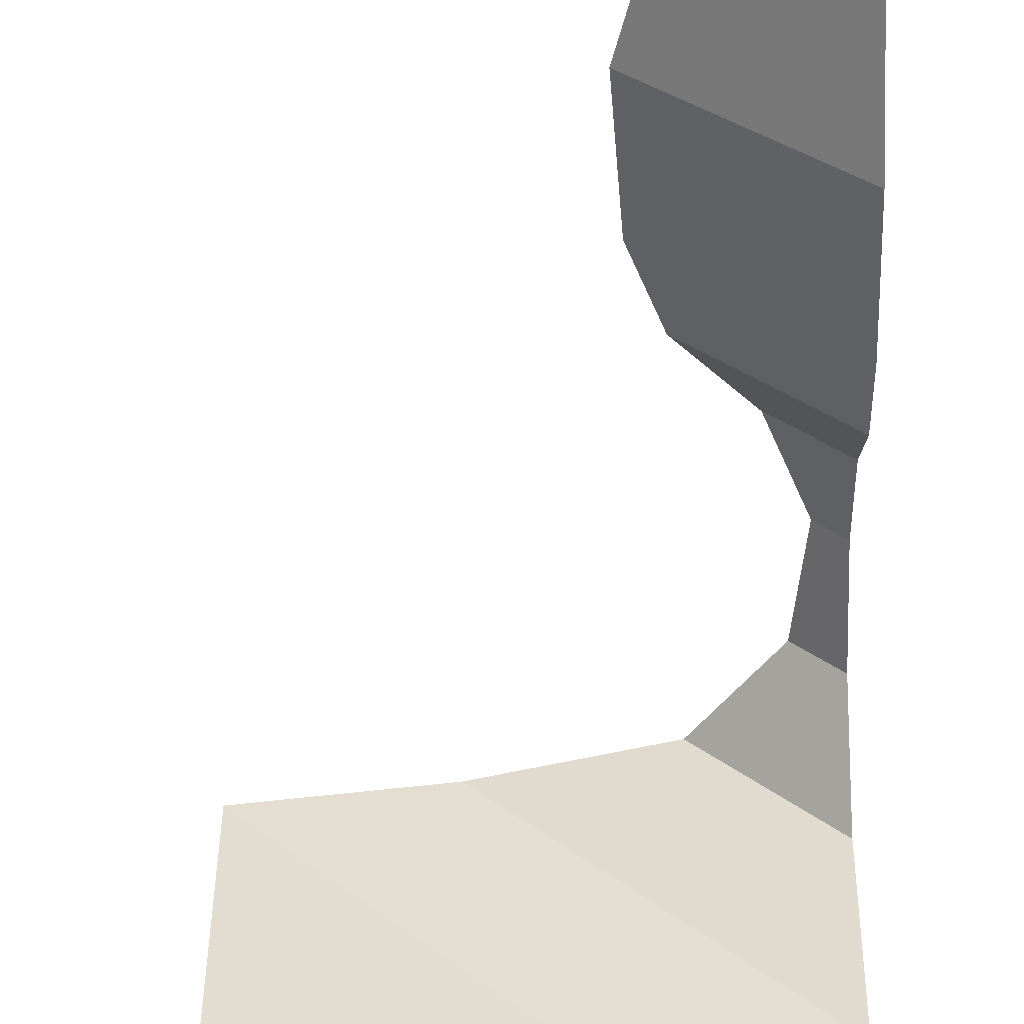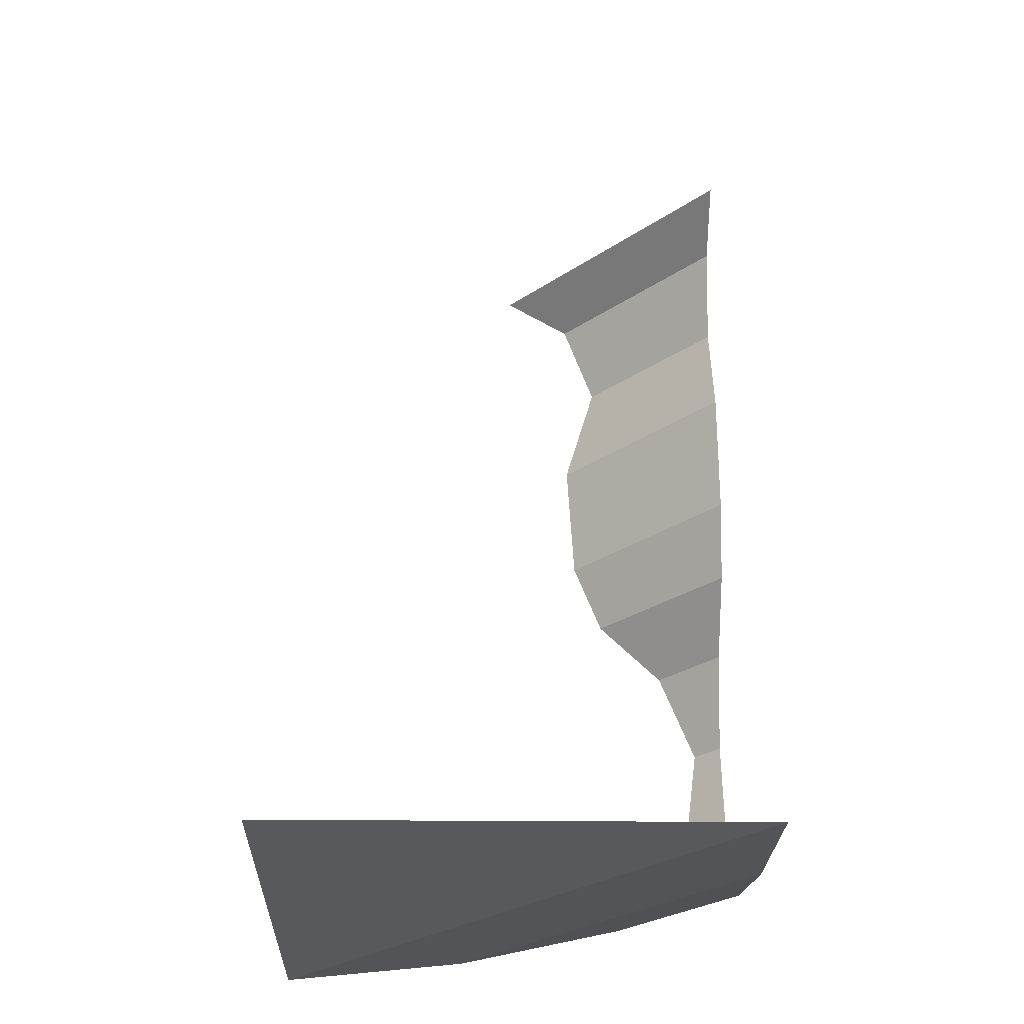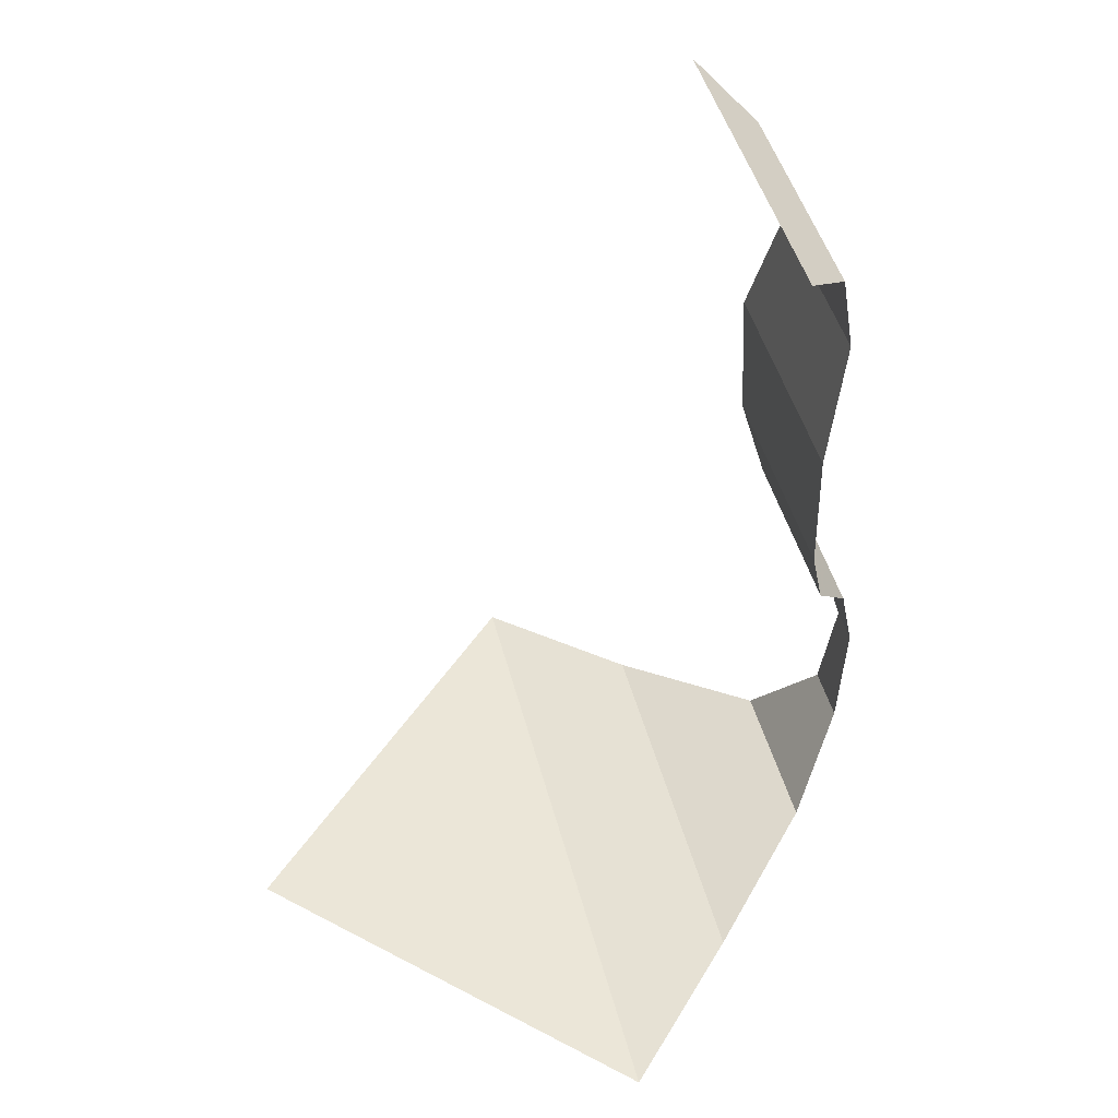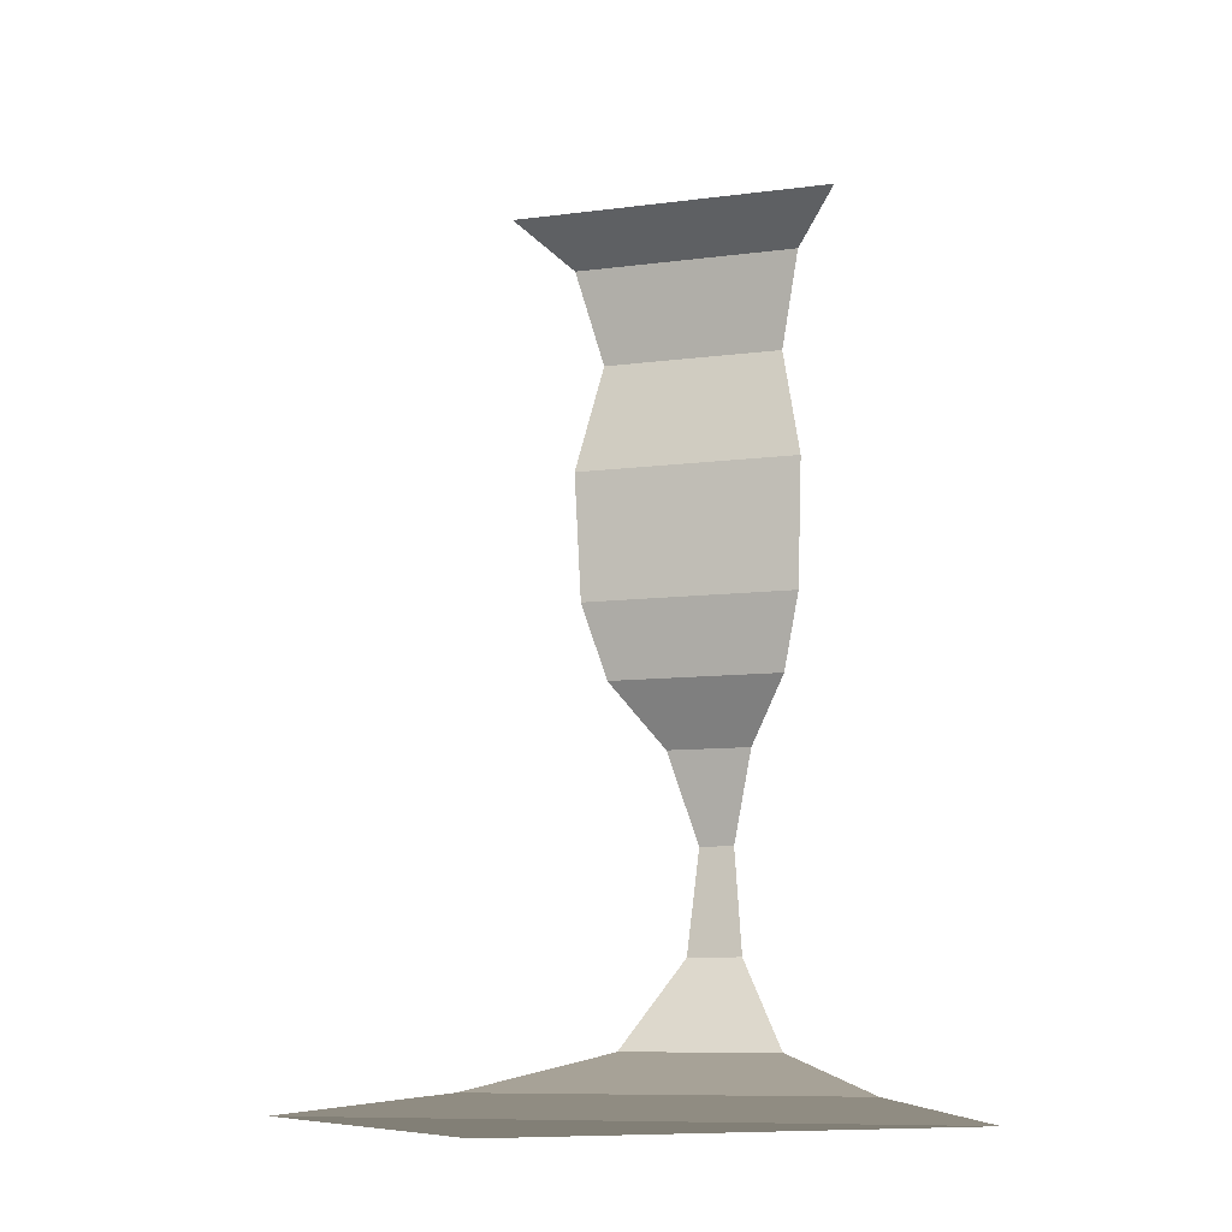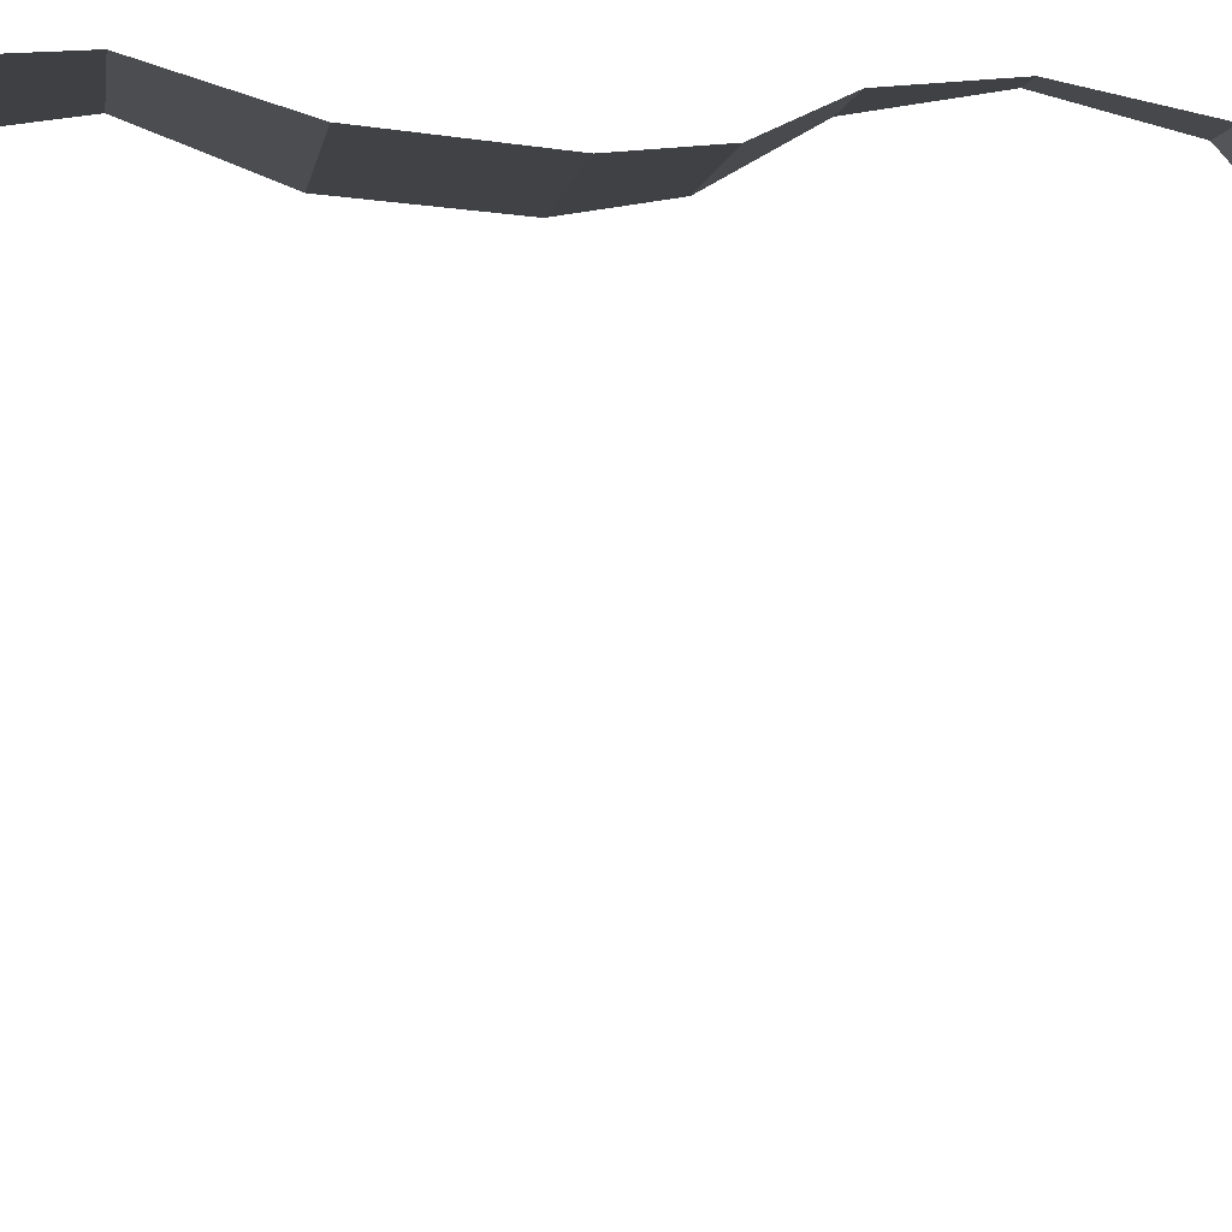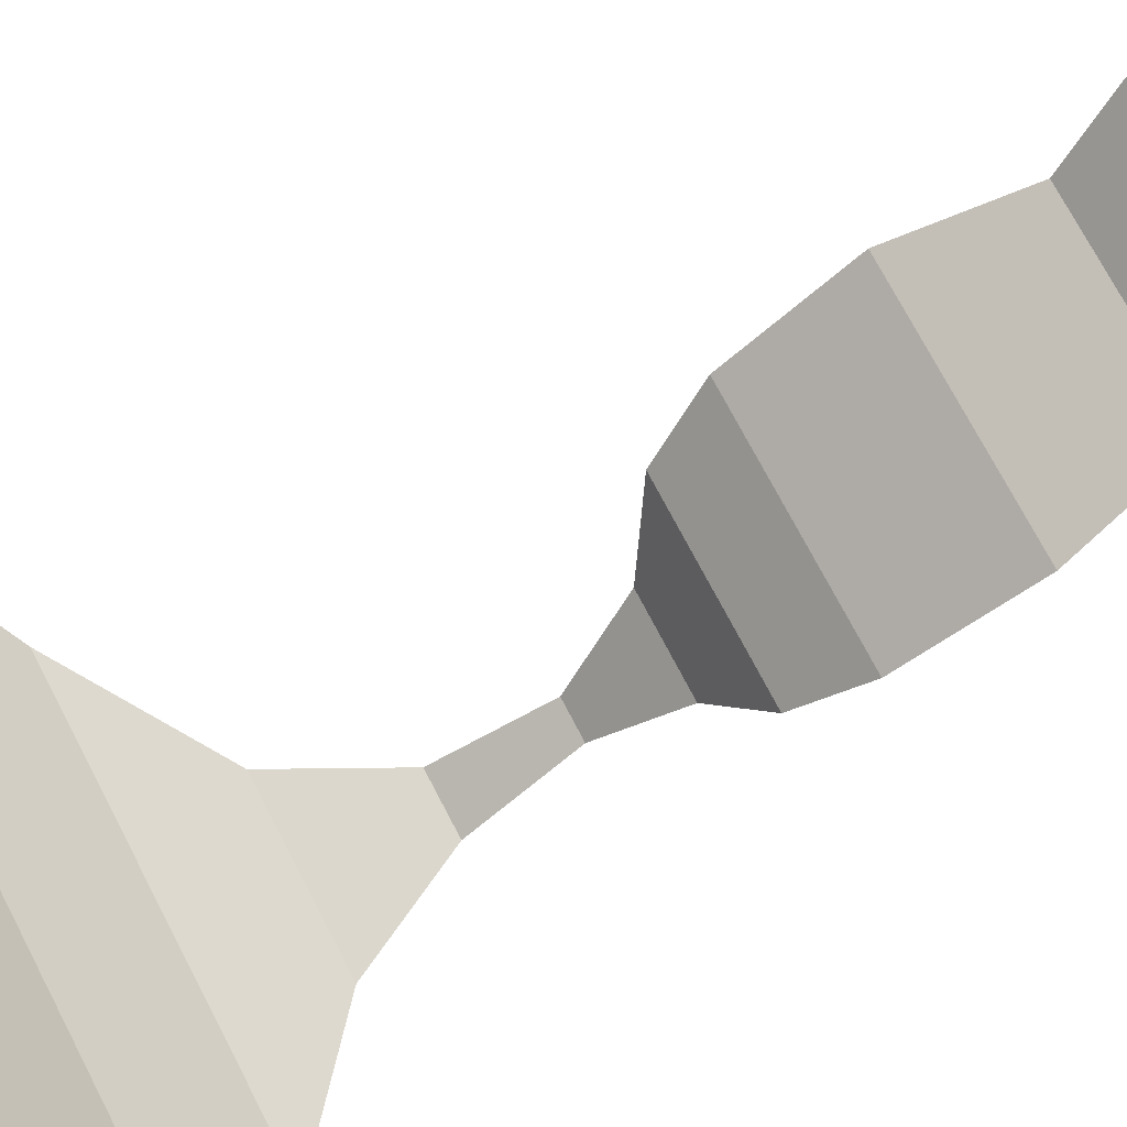
<metadata>
{"format":"obj","ext":"obj","renderer":"f3d","projection":"perspective","resolution":1024,"background":"white","views":[{"elev":-54.1,"azim":-178.2,"up":"+Z"},{"elev":-29.8,"azim":179.3,"up":"+Y"},{"elev":46.3,"azim":-149.3,"up":"+Y"},{"elev":-9.6,"azim":153.7,"up":"+Y"},{"elev":-48.2,"azim":-100.5,"up":"+Z"},{"elev":-54.3,"azim":130.8,"up":"+Z"}]}
</metadata>
<code>
o wall/7173/corner_diagonal
v -53 -200 64
v -57 -170 64
v -64 -170 57
v -64 -200 53
v -32 -225 64
v -64 -225 32
v 14 -235 64
v -64 -235 -14
v 64 -240 64
v -64 -240 -64
v 64 -240 -64
v -19 -12 64
v 0 0 64
v -64 0 0
v -64 -12 19
v -28 -38 64
v -64 -38 28
v -19 -69 64
v -64 -69 19
v -21 -105 64
v -64 -105 21
v -29 -126 64
v -64 -126 29
v -47 -144 64
v -64 -144 47
f 1 2 3
f 1 3 4
f 1 4 5
f 5 4 6
f 5 6 7
f 7 6 8
f 7 8 9
f 9 8 10
f 9 10 11
f 12 13 14
f 12 14 15
f 12 15 16
f 16 15 17
f 16 17 18
f 18 17 19
f 18 19 20
f 20 19 21
f 20 21 22
f 22 21 23
f 22 23 24
f 24 23 25
f 24 25 3
f 24 3 2

</code>
